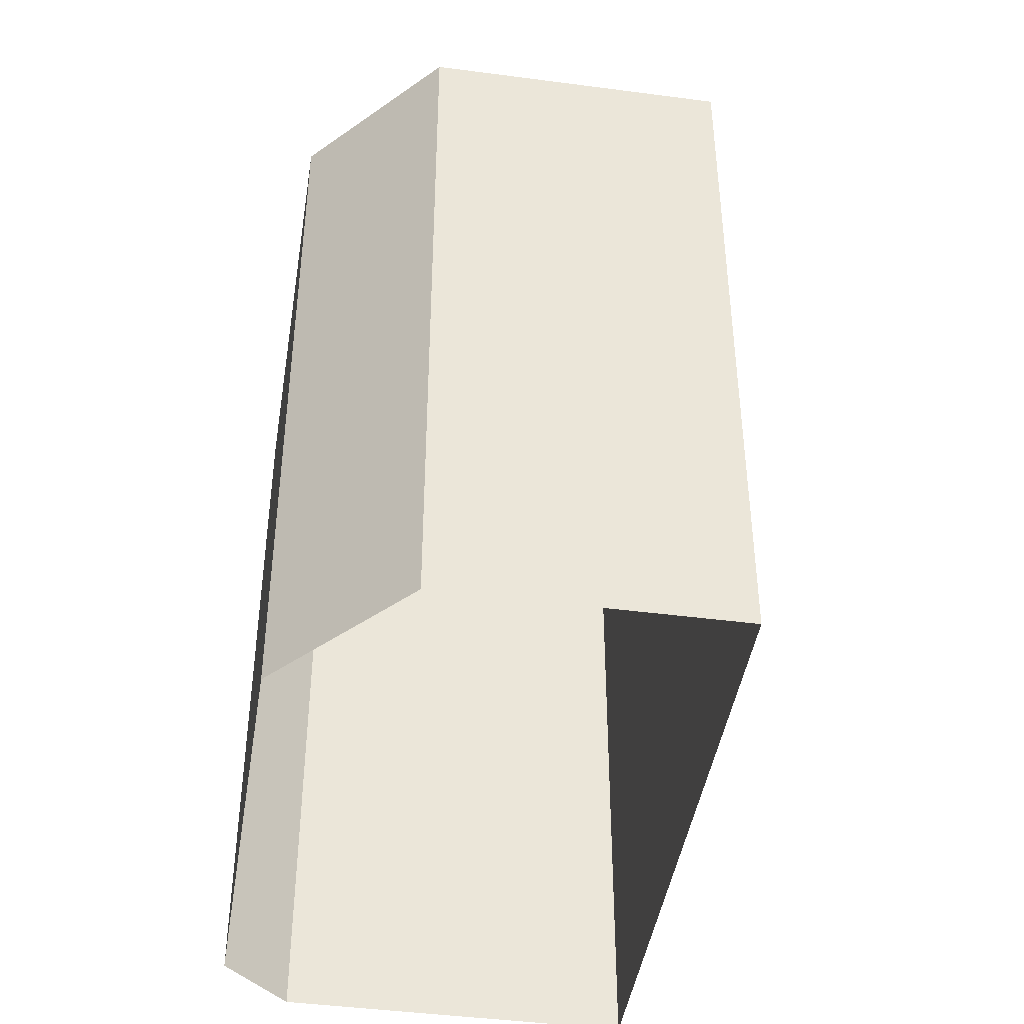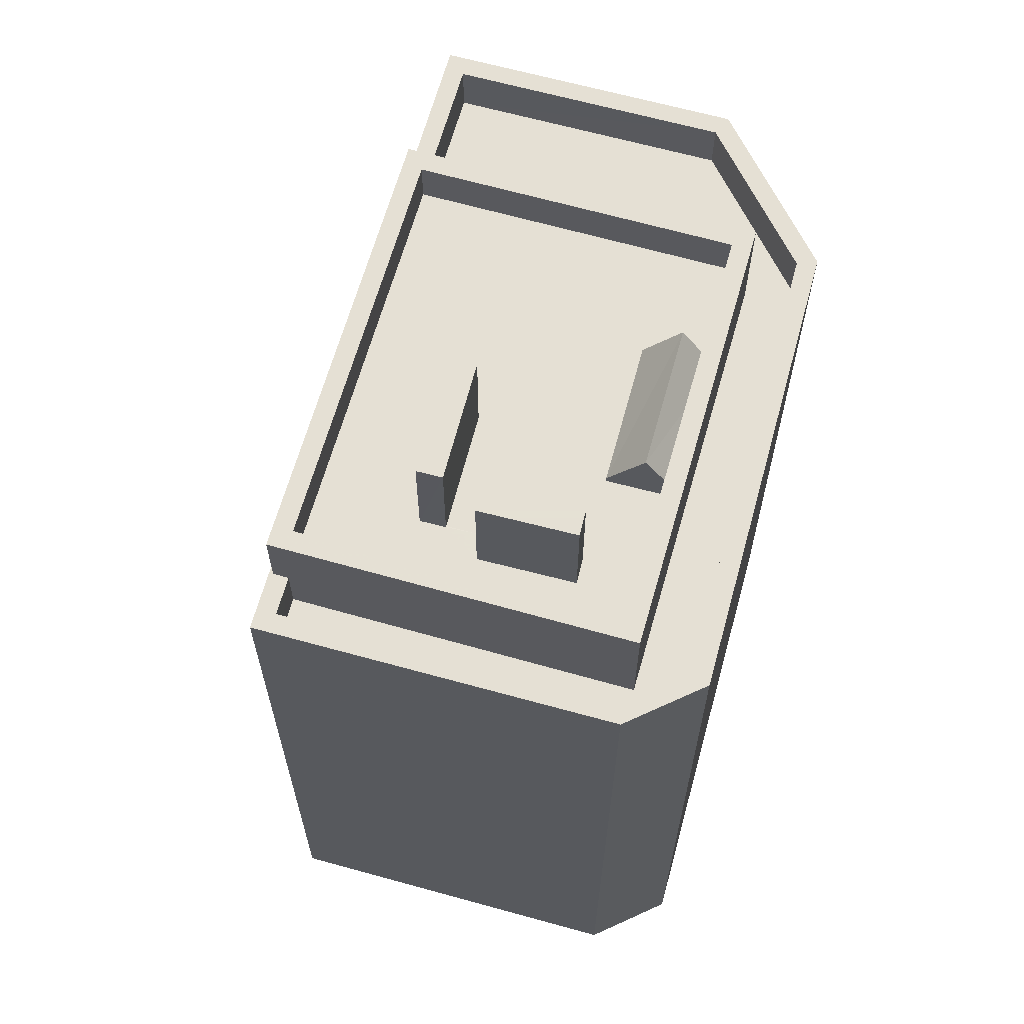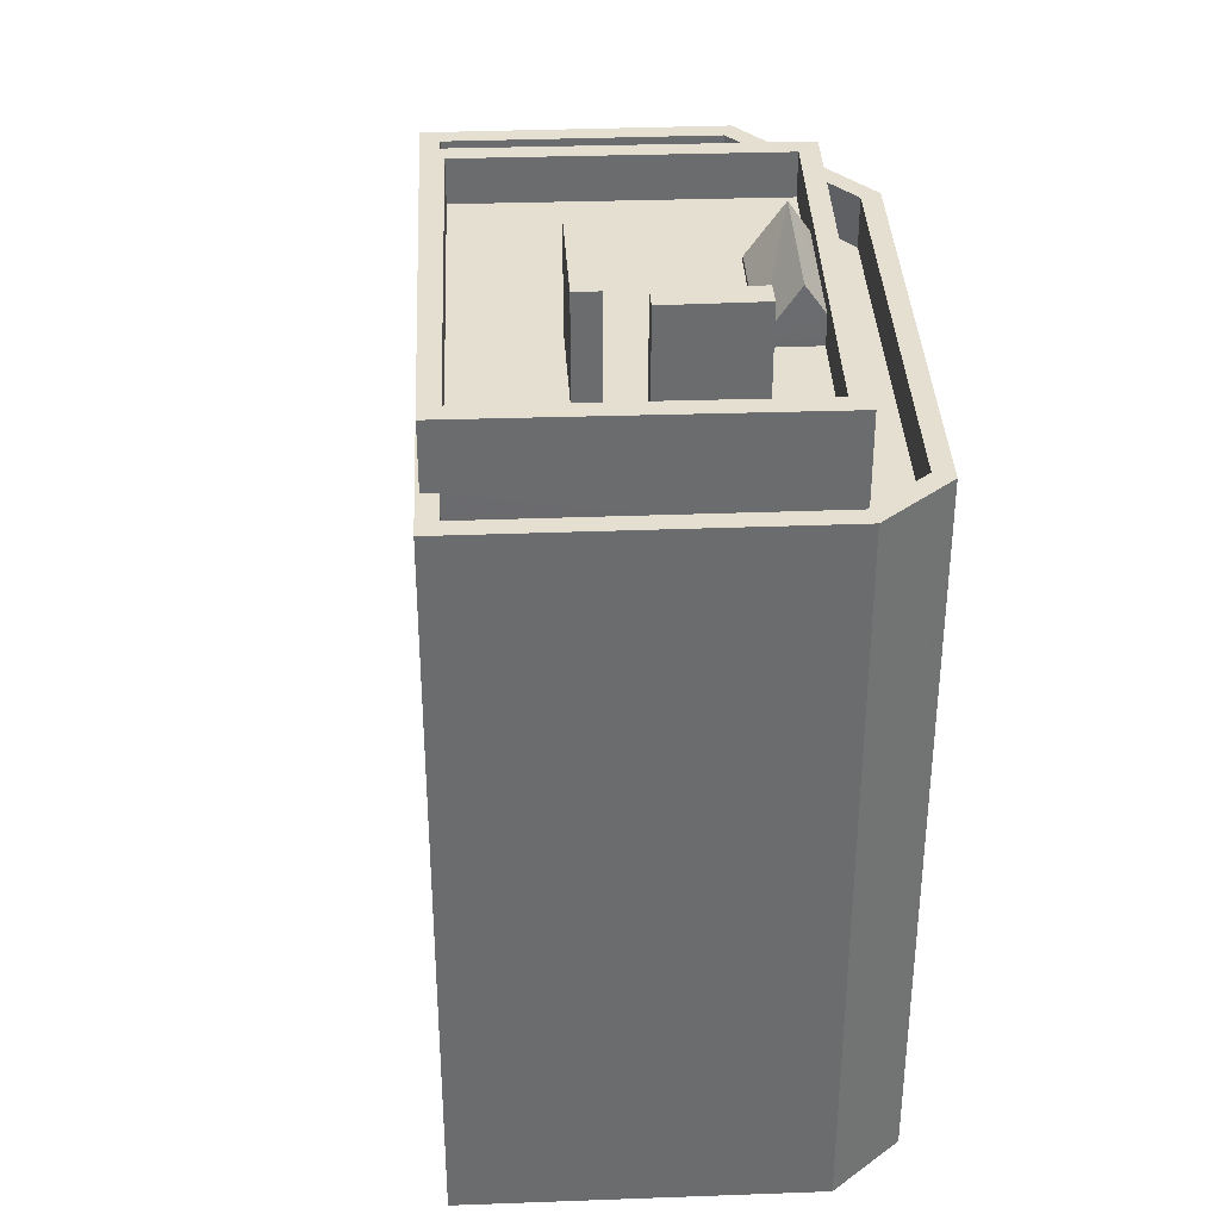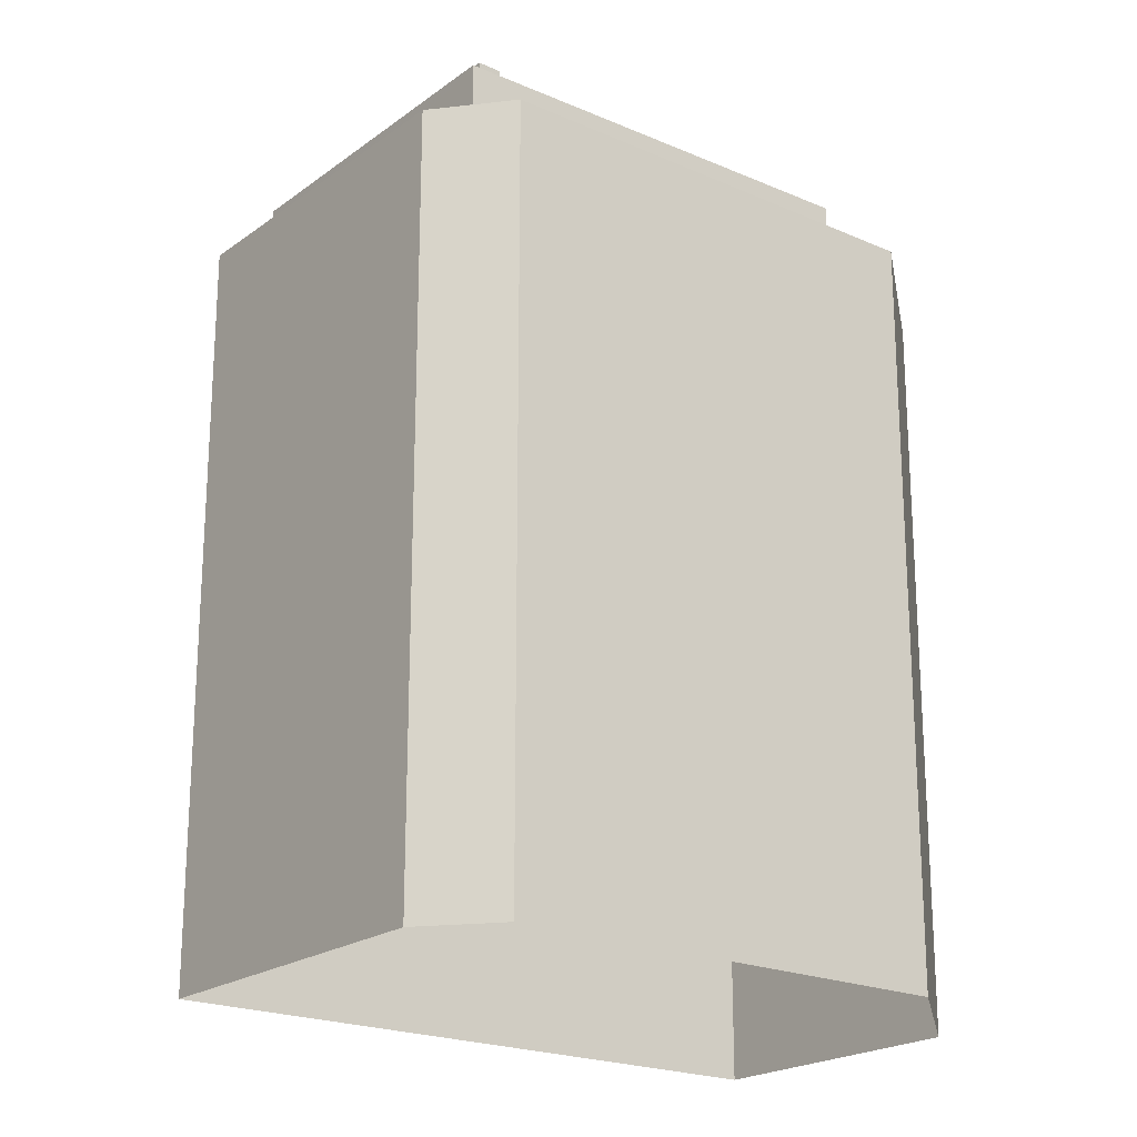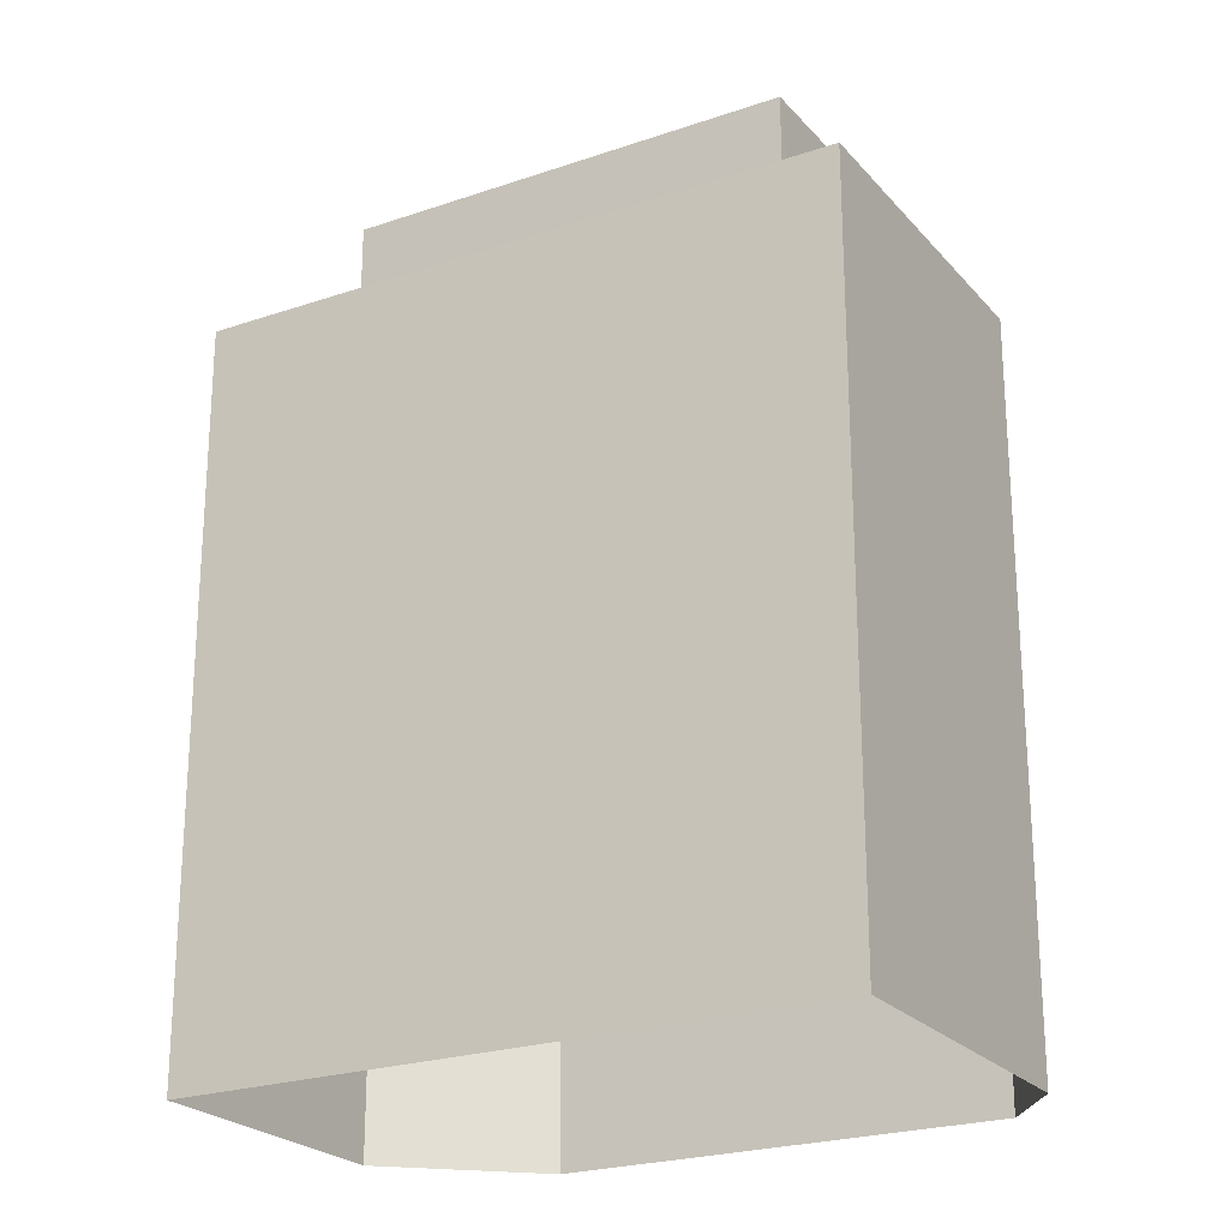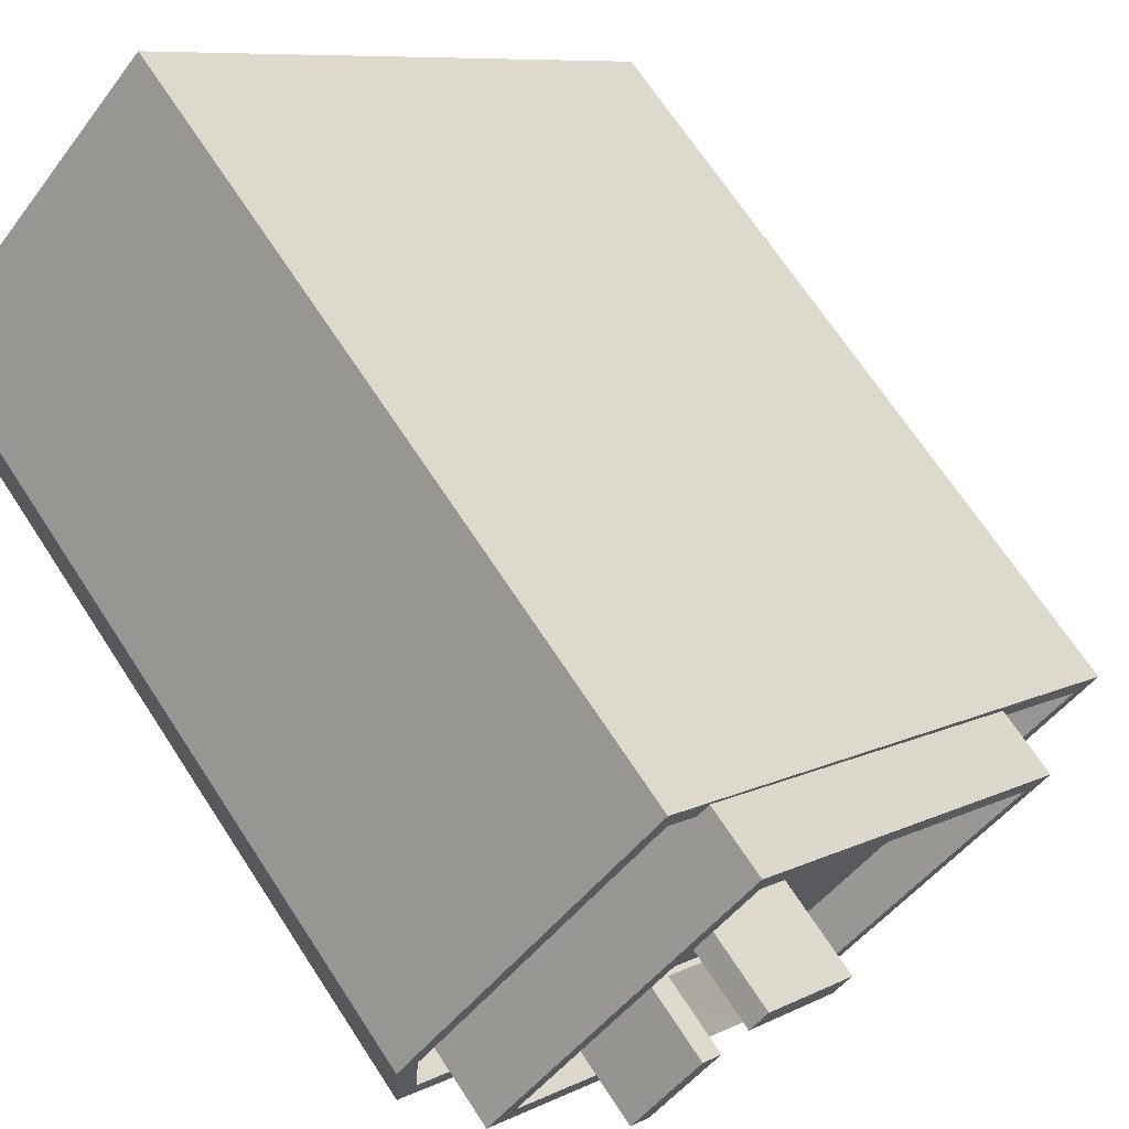
<metadata>
{"format":"obj","ext":"obj","renderer":"f3d","projection":"perspective","resolution":1024,"background":"white","views":[{"elev":-43.8,"azim":37.4,"up":"+Z"},{"elev":65.3,"azim":-118.2,"up":"+Z"},{"elev":36.7,"azim":-136.5,"up":"+Z"},{"elev":-21.1,"azim":-81.8,"up":"+Z"},{"elev":-23.4,"azim":166.1,"up":"+Z"},{"elev":68.9,"azim":-33.2,"up":"+Y"}]}
</metadata>
<code>
v -5746 -3.656e+04 2.117
v -5738 -3.657e+04 2.114
v -5745 -3.658e+04 2.114
v -5750 -3.657e+04 2.116
v -5750 -3.657e+04 2.116
v -5742 -3.658e+04 2.114
v -5742 -3.658e+04 12.97
v -5739 -3.657e+04 12.97
v -5740 -3.657e+04 12.97
v -5744 -3.657e+04 12.97
v -5744 -3.657e+04 12.97
v -5749 -3.657e+04 12.97
v -5745 -3.657e+04 12.97
v -5746 -3.657e+04 12.97
v -5749 -3.657e+04 12.97
v -5749 -3.657e+04 12.97
v -5745 -3.657e+04 13.77
v -5746 -3.657e+04 13.77
v -5745 -3.657e+04 13.77
v -5746 -3.656e+04 13.77
v -5740 -3.657e+04 13.77
v -5739 -3.657e+04 13.77
v -5740 -3.657e+04 13.77
v -5738 -3.657e+04 13.77
v -5742 -3.658e+04 13.77
v -5745 -3.658e+04 13.77
v -5742 -3.658e+04 13.77
v -5749 -3.657e+04 13.77
v -5750 -3.657e+04 13.77
v -5750 -3.657e+04 13.77
v -5744 -3.657e+04 13.77
v -5749 -3.657e+04 13.77
v -5743 -3.657e+04 14.12
v -5744 -3.657e+04 14.12
v -5741 -3.657e+04 14.12
v -5745 -3.657e+04 14.12
v -5744 -3.657e+04 14.12
v -5745 -3.657e+04 14.12
v -5745 -3.657e+04 14.12
v -5746 -3.657e+04 14.12
v -5746 -3.657e+04 14.12
v -5748 -3.657e+04 14.12
v -5747 -3.657e+04 14.12
v -5747 -3.657e+04 14.12
v -5746 -3.657e+04 14.12
v -5746 -3.657e+04 14.12
v -5749 -3.657e+04 14.12
v -5748 -3.657e+04 14.12
v -5745 -3.657e+04 14.12
v -5747 -3.657e+04 14.12
v -5746 -3.657e+04 14.12
v -5746 -3.657e+04 14.12
v -5744 -3.657e+04 14.82
v -5740 -3.657e+04 14.82
v -5741 -3.657e+04 14.82
v -5744 -3.657e+04 14.82
v -5745 -3.657e+04 14.82
v -5749 -3.657e+04 14.82
v -5745 -3.657e+04 14.82
v -5749 -3.657e+04 14.82
v -5746 -3.657e+04 15.79
v -5746 -3.657e+04 15.79
v -5745 -3.657e+04 15.79
v -5744 -3.657e+04 15.79
v -5745 -3.657e+04 14.21
v -5746 -3.657e+04 14.21
v -5745 -3.657e+04 15.02
v -5747 -3.657e+04 15.02
v -5746 -3.657e+04 14.56
v -5745 -3.657e+04 14.56
v -5747 -3.657e+04 14.59
v -5747 -3.657e+04 15.79
v -5748 -3.657e+04 15.79
v -5747 -3.657e+04 15.79
v -5746 -3.657e+04 15.79
v -5747 -3.657e+04 14.21
v -5745 -3.657e+04 14.21
f 1 2 3
f 4 1 5
f 2 6 3
f 5 1 3
f 7 8 9
f 10 7 11
f 10 11 12
f 13 14 15
f 12 16 15
f 7 9 11
f 16 13 15
f 12 11 16
f 17 18 19
f 18 17 20
f 21 22 23
f 24 20 23
f 22 24 23
f 23 20 17
f 22 25 24
f 26 25 27
f 26 28 29
f 20 30 18
f 29 28 30
f 28 26 31
f 27 25 22
f 26 27 31
f 30 32 18
f 28 32 30
f 33 34 35
f 35 36 37
f 37 36 38
f 39 40 36
f 35 34 39
f 35 39 36
f 40 39 41
f 42 43 41
f 42 41 44
f 39 45 46
f 44 41 46
f 41 39 46
f 47 42 48
f 49 47 50
f 49 51 33
f 42 44 48
f 51 34 33
f 52 46 45
f 52 50 46
f 47 48 50
f 51 50 52
f 49 50 51
f 53 54 55
f 53 55 56
f 57 58 59
f 57 55 54
f 59 58 60
f 55 57 59
f 56 60 58
f 53 56 58
f 61 62 63
f 64 61 63
f 65 66 67
f 66 68 67
f 67 68 69
f 70 67 69
f 69 68 71
f 72 73 74
f 75 72 74
f 9 8 22
f 21 9 22
f 19 18 14
f 13 19 14
f 27 8 7
f 27 22 8
f 27 7 10
f 31 27 10
f 12 31 10
f 12 28 31
f 28 12 15
f 32 28 15
f 32 15 14
f 18 32 14
f 2 25 6
f 2 24 25
f 25 3 6
f 25 26 3
f 26 29 5
f 3 26 5
f 29 4 5
f 29 30 4
f 30 20 1
f 4 30 1
f 24 2 1
f 20 24 1
f 11 21 53
f 53 21 54
f 11 9 21
f 54 21 23
f 49 33 59
f 33 35 55
f 59 33 55
f 56 35 37
f 56 55 35
f 42 76 43
f 37 38 77
f 60 42 47
f 37 70 56
f 69 71 56
f 71 76 42
f 70 69 56
f 37 77 70
f 71 60 56
f 71 42 60
f 49 60 47
f 49 59 60
f 53 58 16
f 11 53 16
f 57 19 58
f 58 19 16
f 57 17 19
f 16 19 13
f 54 17 57
f 54 23 17
f 45 63 62
f 62 52 45
f 39 63 45
f 51 52 62
f 61 51 62
f 64 51 61
f 64 34 51
f 63 34 64
f 63 39 34
f 71 66 76
f 71 68 66
f 65 70 77
f 65 67 70
f 77 36 65
f 77 38 36
f 43 66 41
f 43 76 66
f 66 65 40
f 66 40 41
f 65 36 40
f 74 73 48
f 44 74 48
f 73 72 50
f 48 73 50
f 50 75 46
f 50 72 75
f 46 74 44
f 46 75 74

</code>
